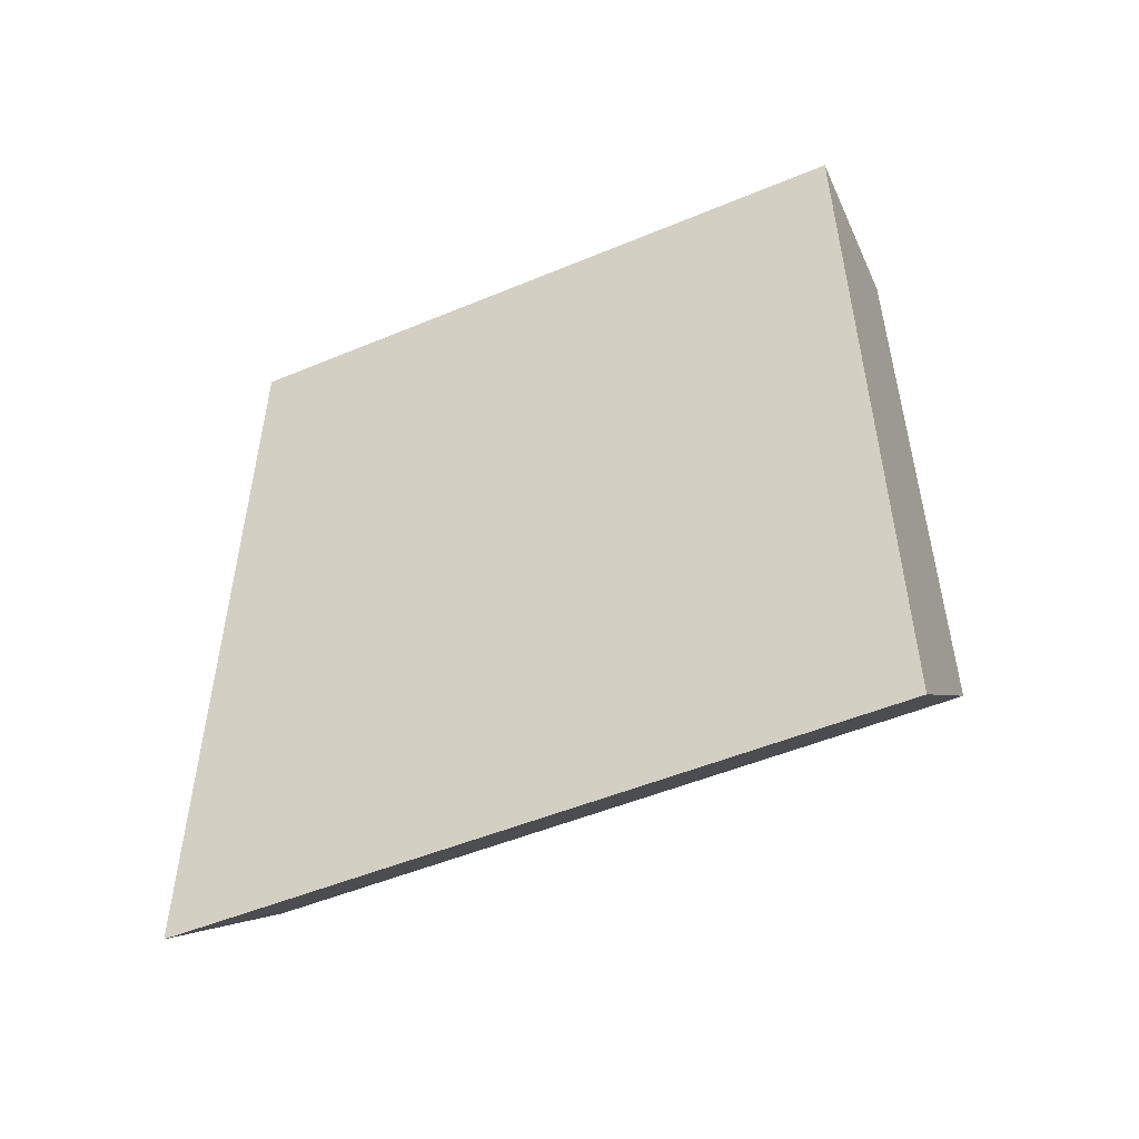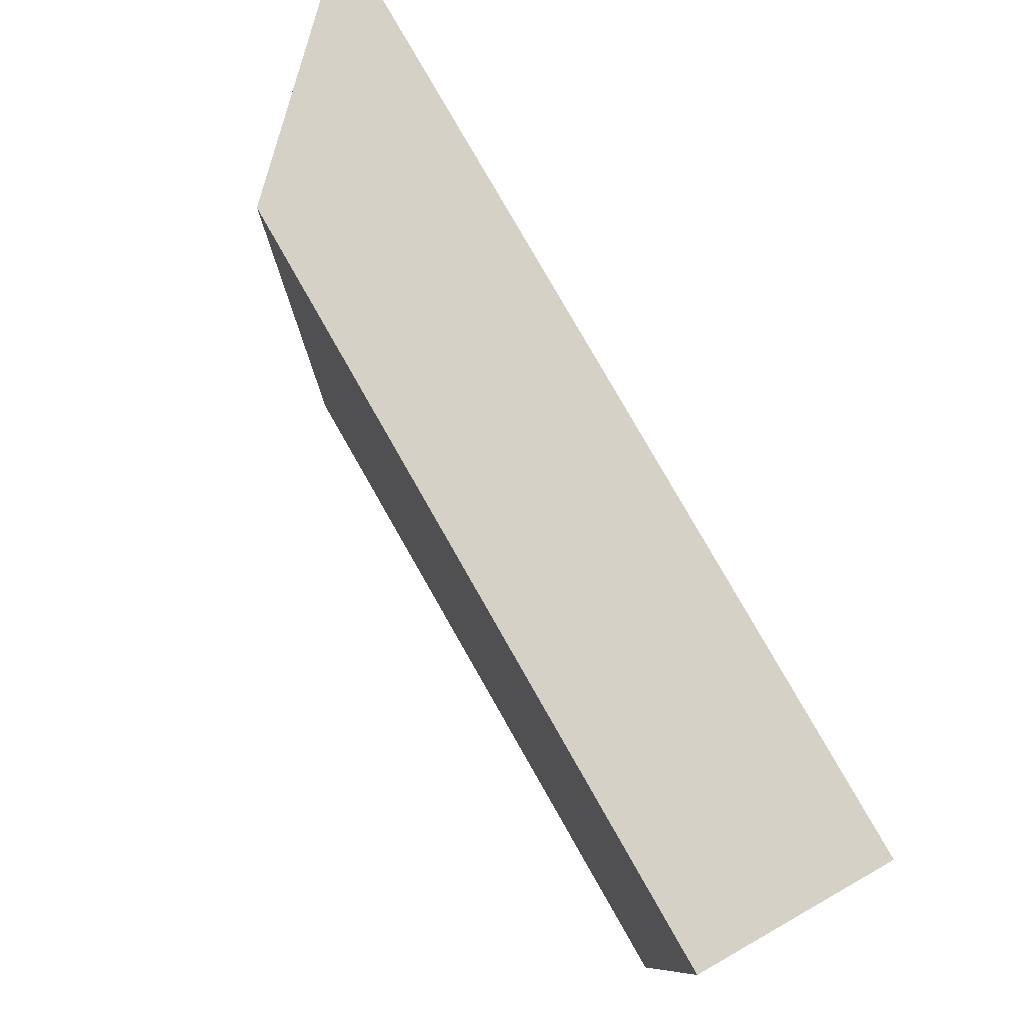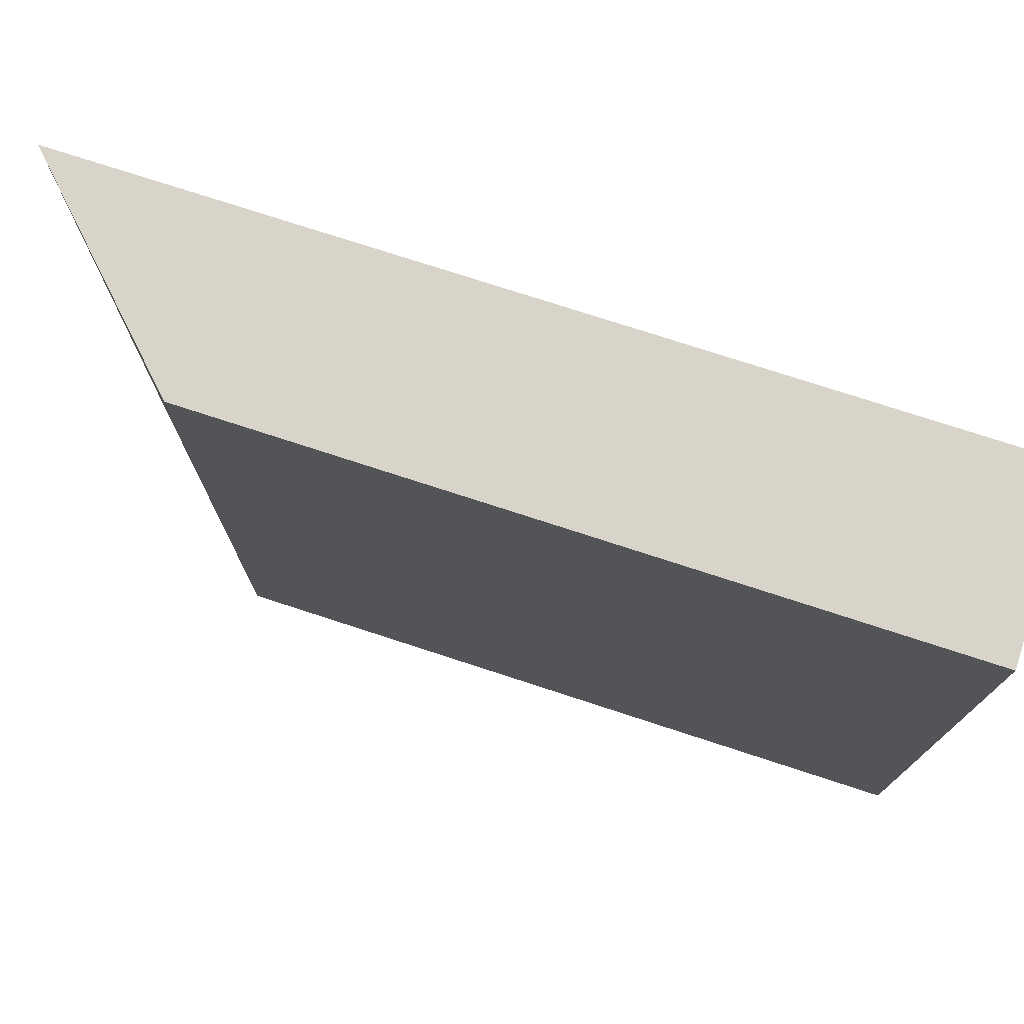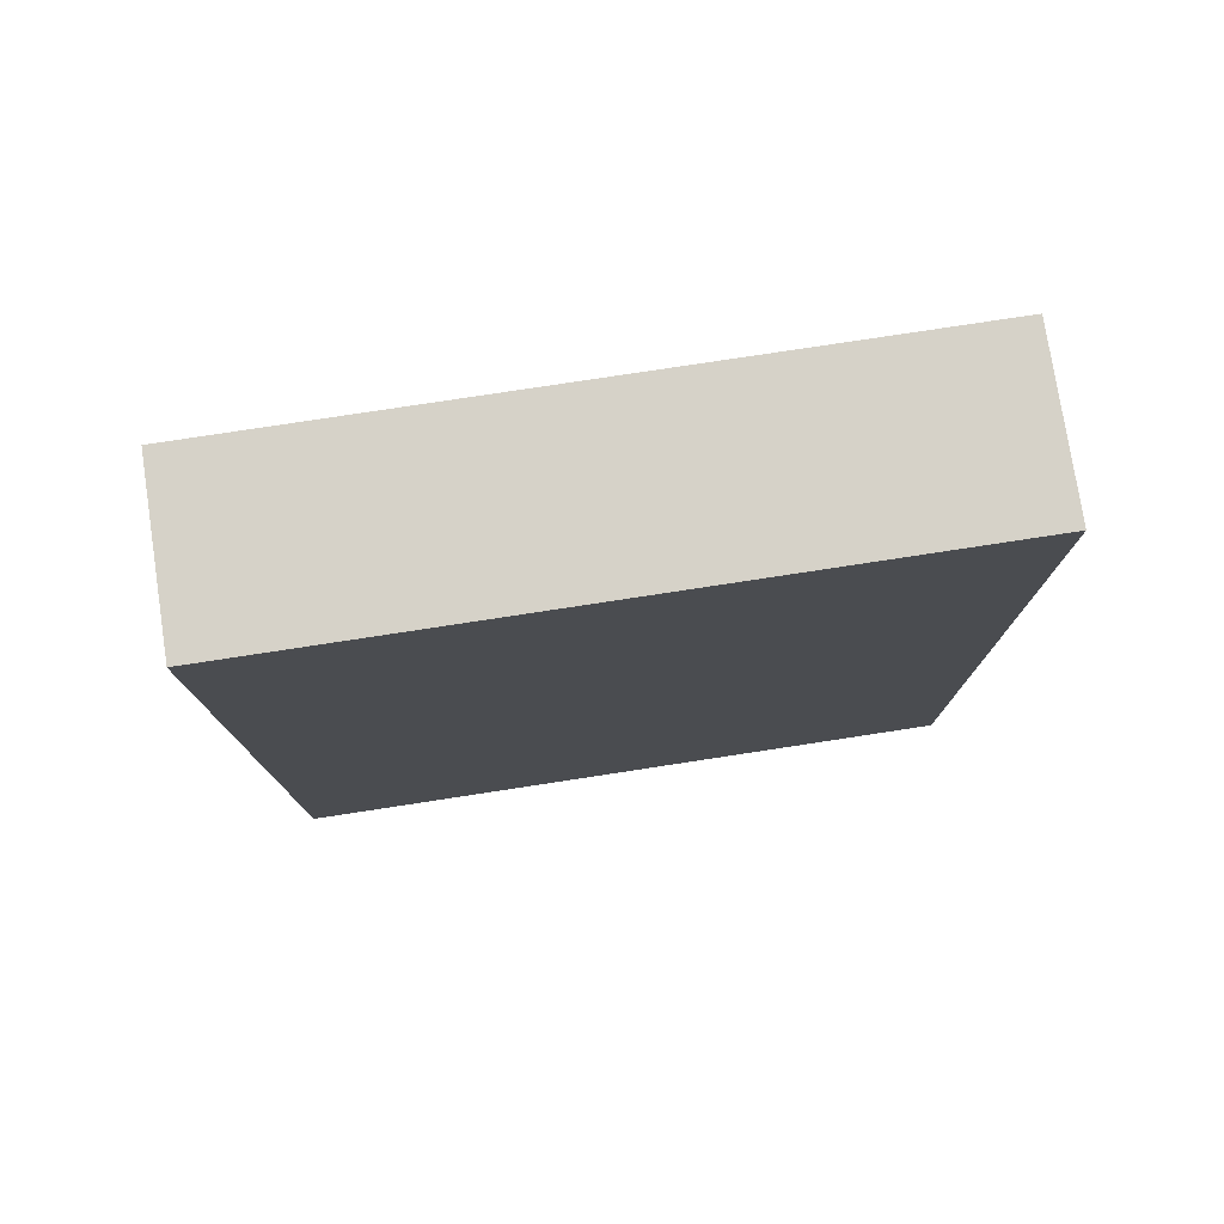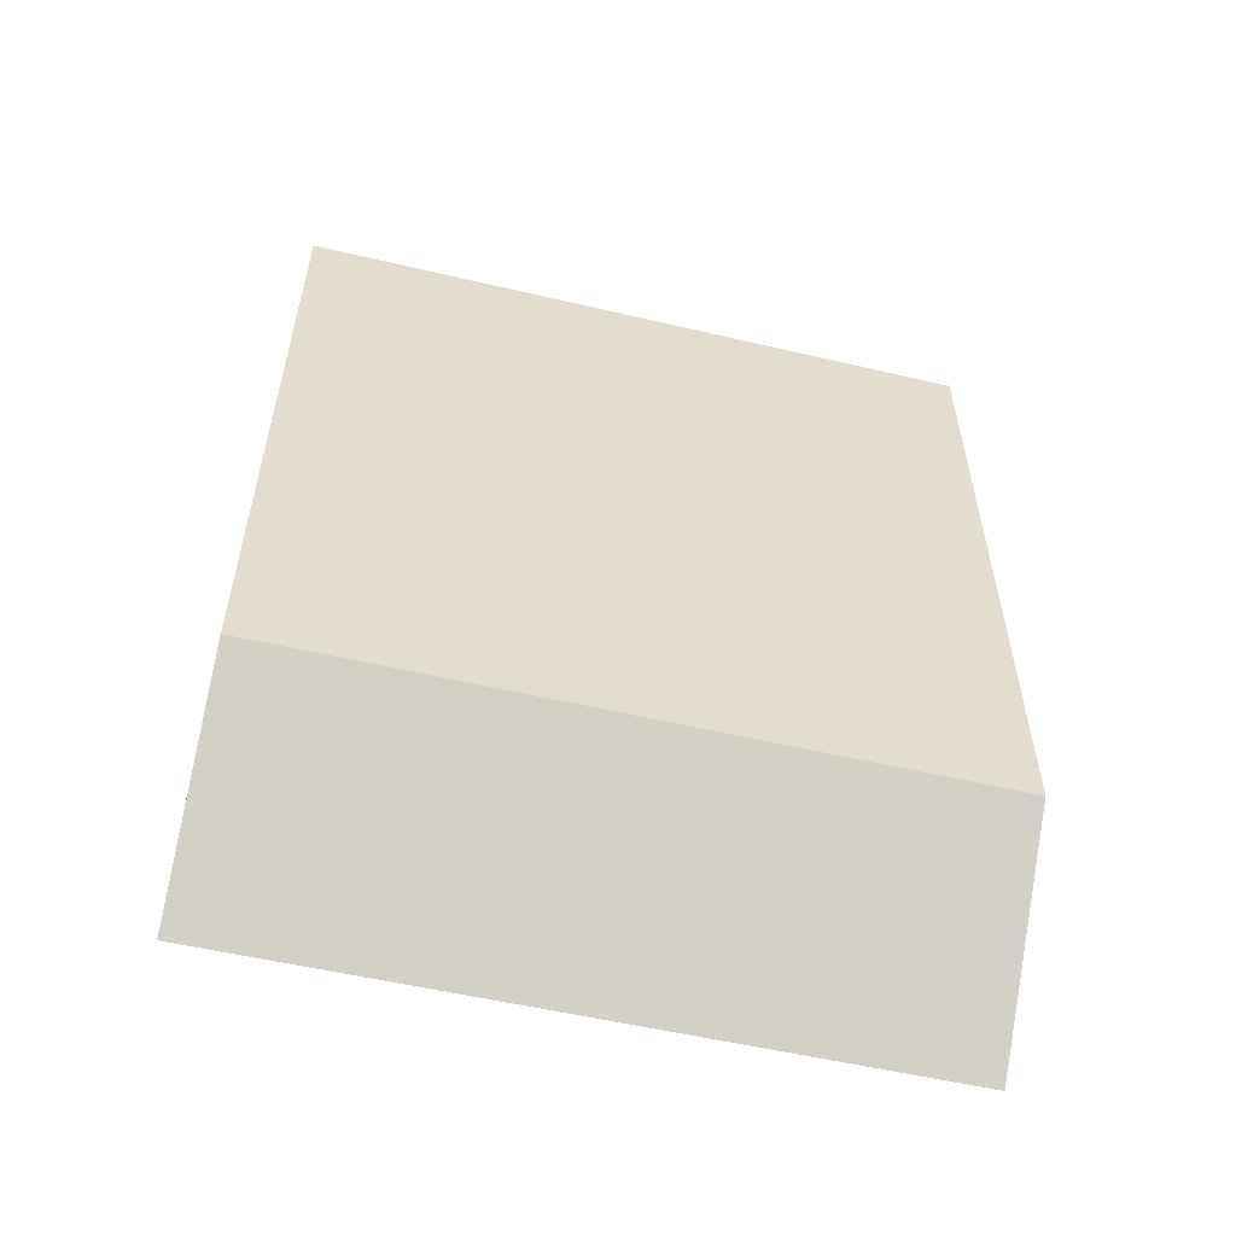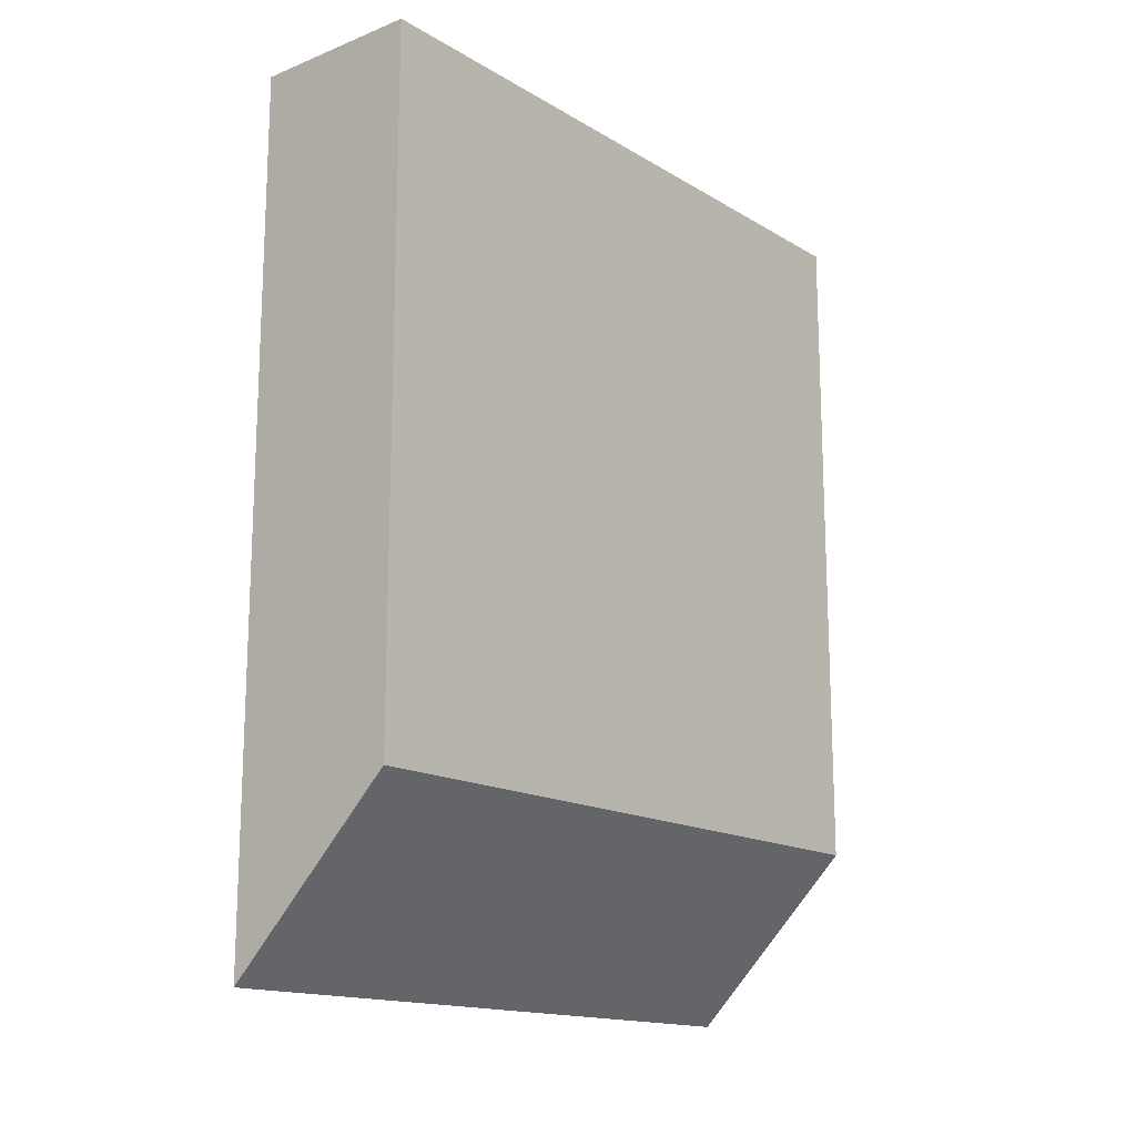
<metadata>
{"format":"obj","ext":"obj","renderer":"f3d","projection":"perspective","resolution":1024,"background":"white","views":[{"elev":-51.3,"azim":114.3,"up":"+Z"},{"elev":79.4,"azim":-29.7,"up":"+Y"},{"elev":75.2,"azim":-71.9,"up":"+Y"},{"elev":77.5,"azim":81.3,"up":"+Z"},{"elev":-54.9,"azim":-103.9,"up":"+Z"},{"elev":-15.6,"azim":-140.6,"up":"+Z"}]}
</metadata>
<code>
g pb_Mesh363076
v 0 -4 8
v -2 -4 8
v 0 4 8
v -2 4 8
v -2 -4 0
v 0 -4 -2
v -2 4 0
v 0 4 -2
v 0 -4 -2
v 0 -4 0
v 0 4 -2
v 0 4 0
v 0 4 0
v -2 4 0
v 0 4 -2
v 0 -4 -2
v -2 -4 0
v 0 -4 0
v 0 -4 6
v -2 -4 6
v 0 4 6
v 0 -4 6
v -2 -4 0
v -2 4 0
v -2 -4 6
v -2 4 6
v -2 4 6
v 0 4 6
v -2 -4 8
v -2 4 8
v 0 -4 8
v 0 4 8
v 0 -4 8
v 0 4 8
v -2 4 8
v -2 -4 8
g pb_Mesh363076_0
f 3 2 1
f 3 4 2
f 7 6 5
f 7 8 6
f 11 10 9
f 11 12 10
f 15 14 13
f 18 17 16
f 19 17 18
f 19 20 17
f 21 10 12
f 21 22 10
f 25 24 23
f 25 26 24
f 27 13 14
f 27 28 13
f 19 29 20
f 30 28 27
f 31 29 19
f 32 22 21
f 32 33 22
f 30 34 28
f 26 25 35
f 25 36 35

</code>
